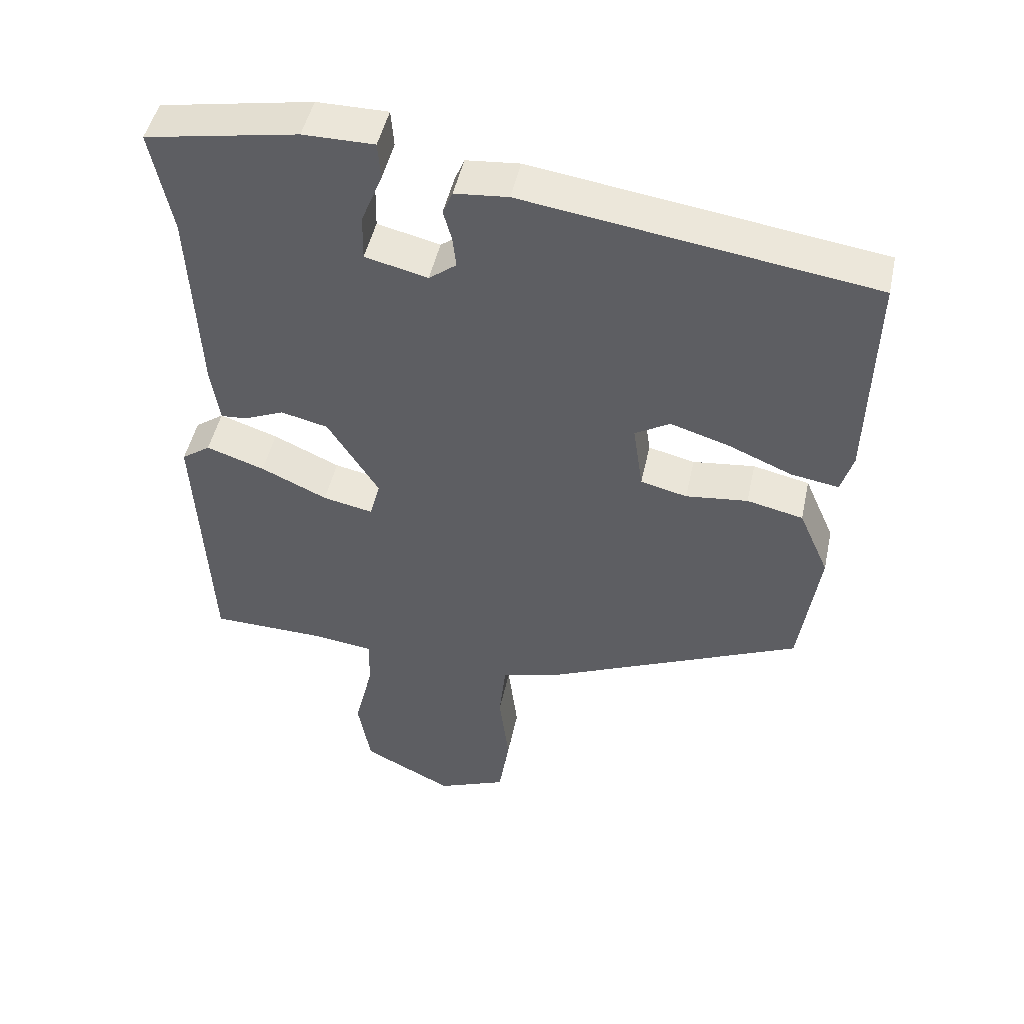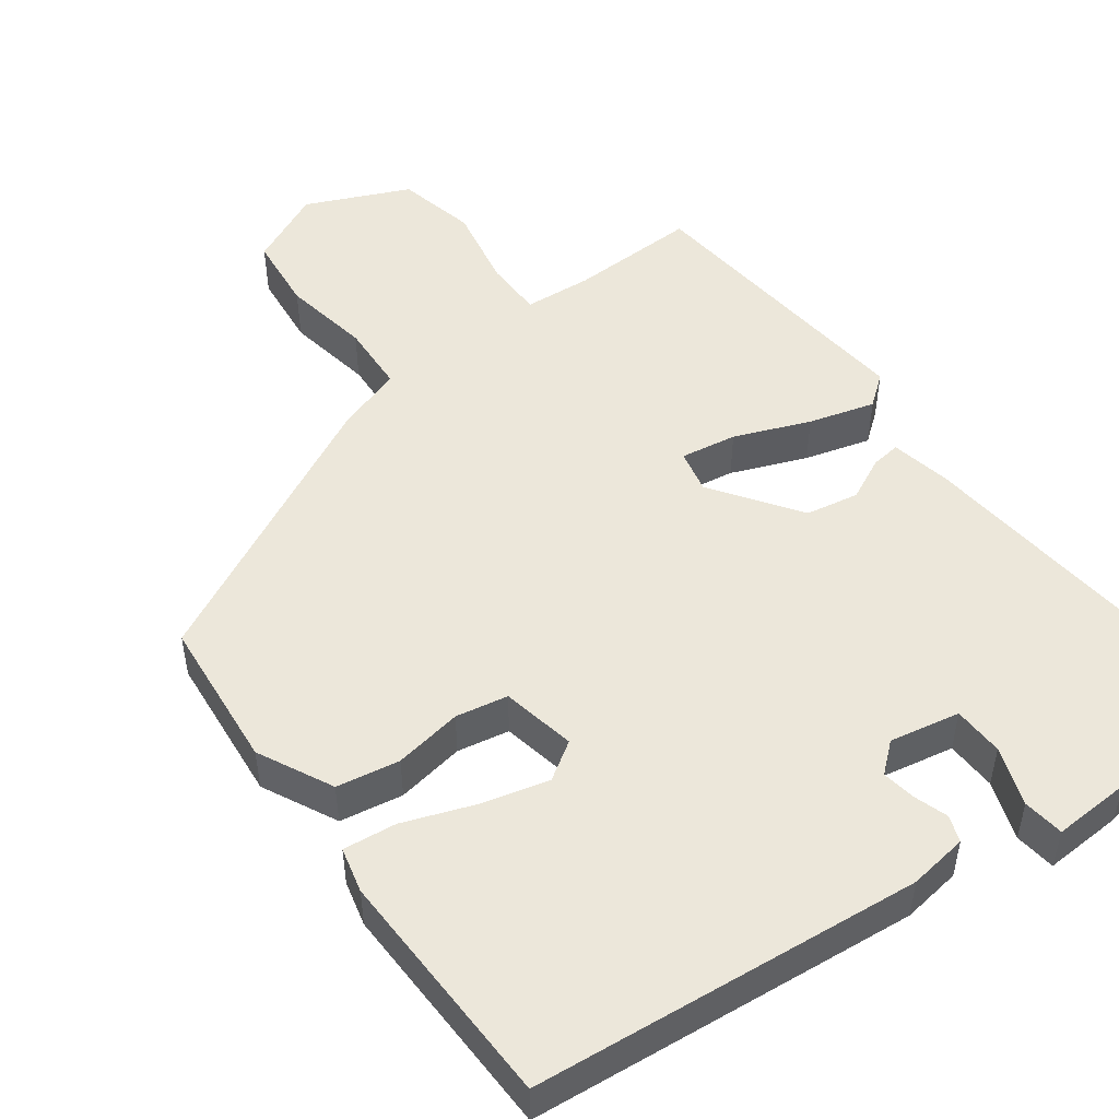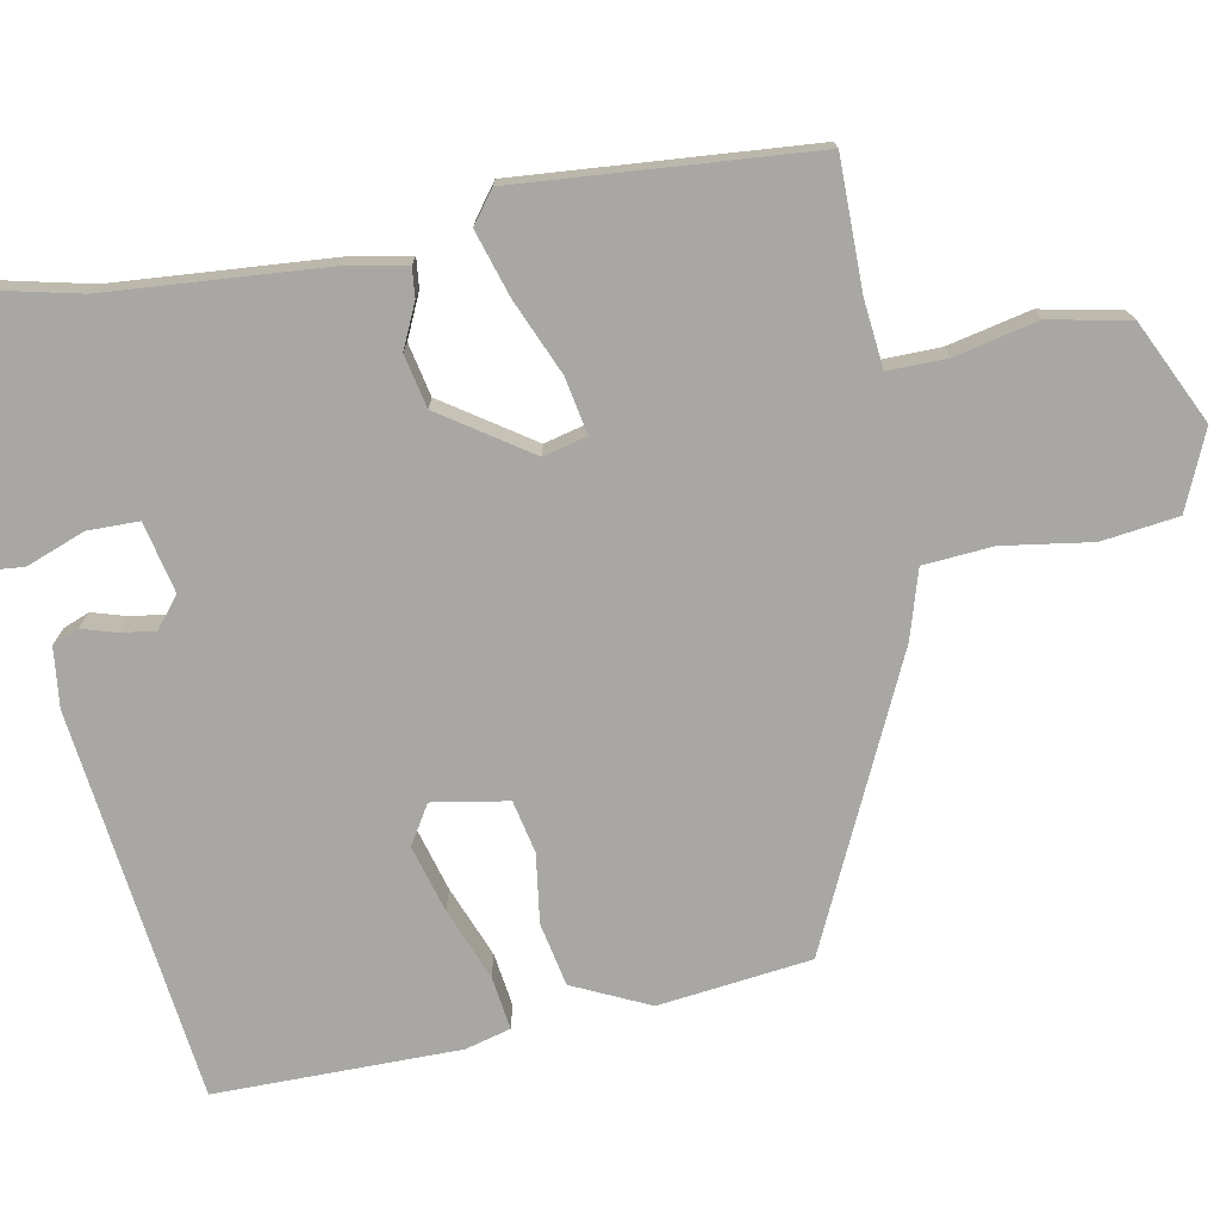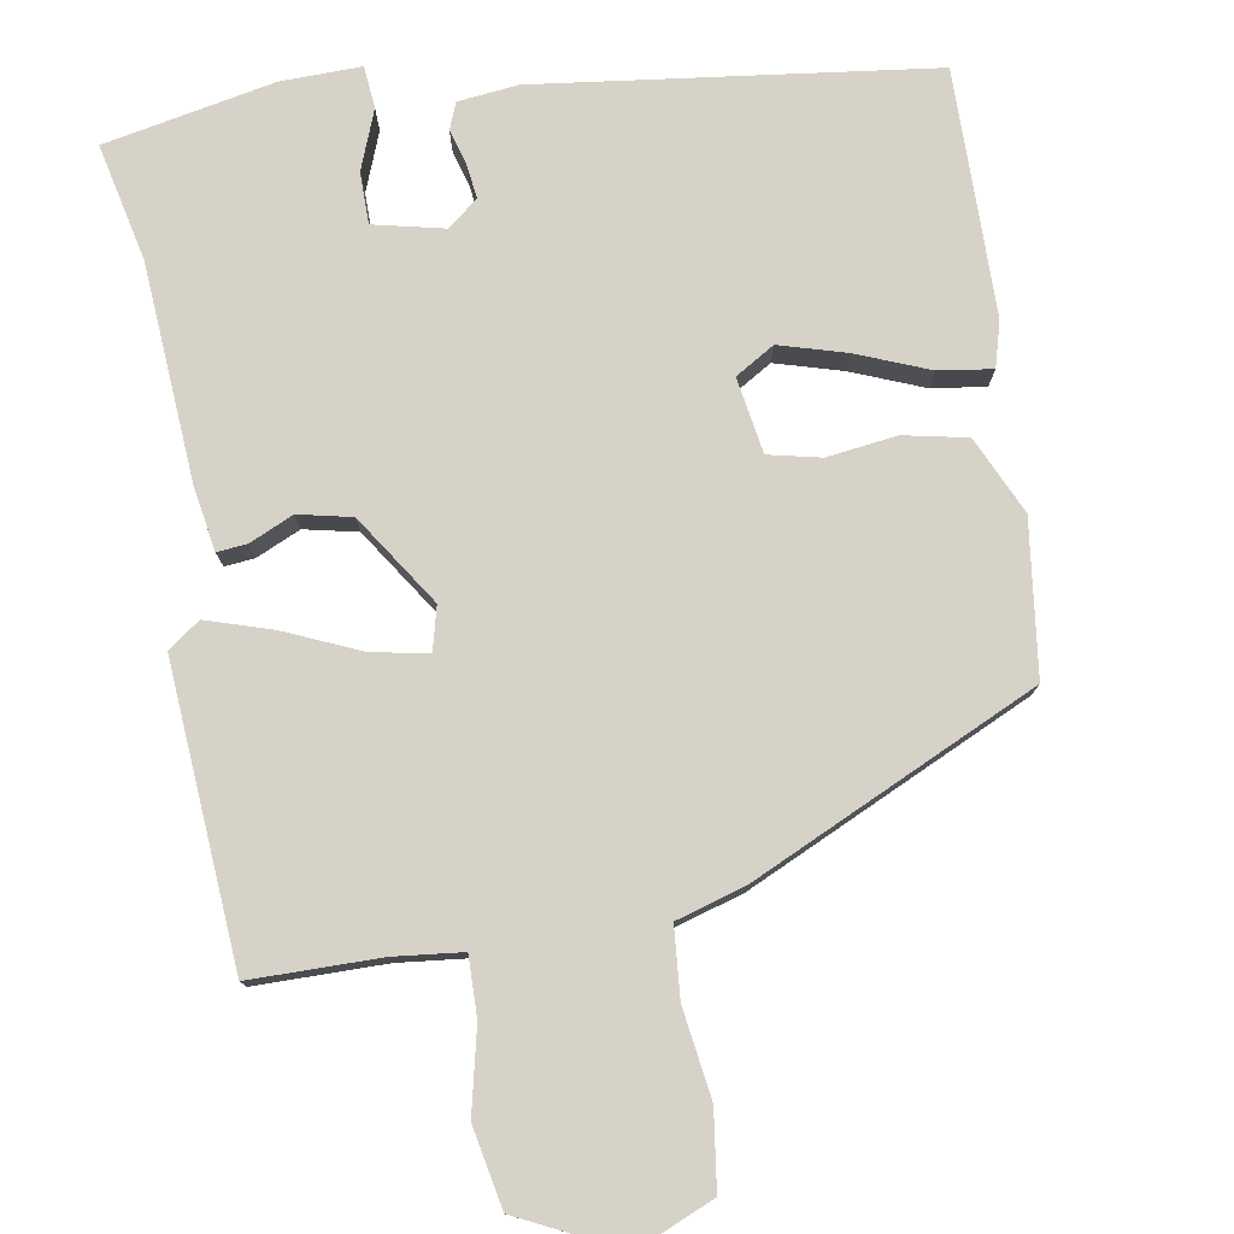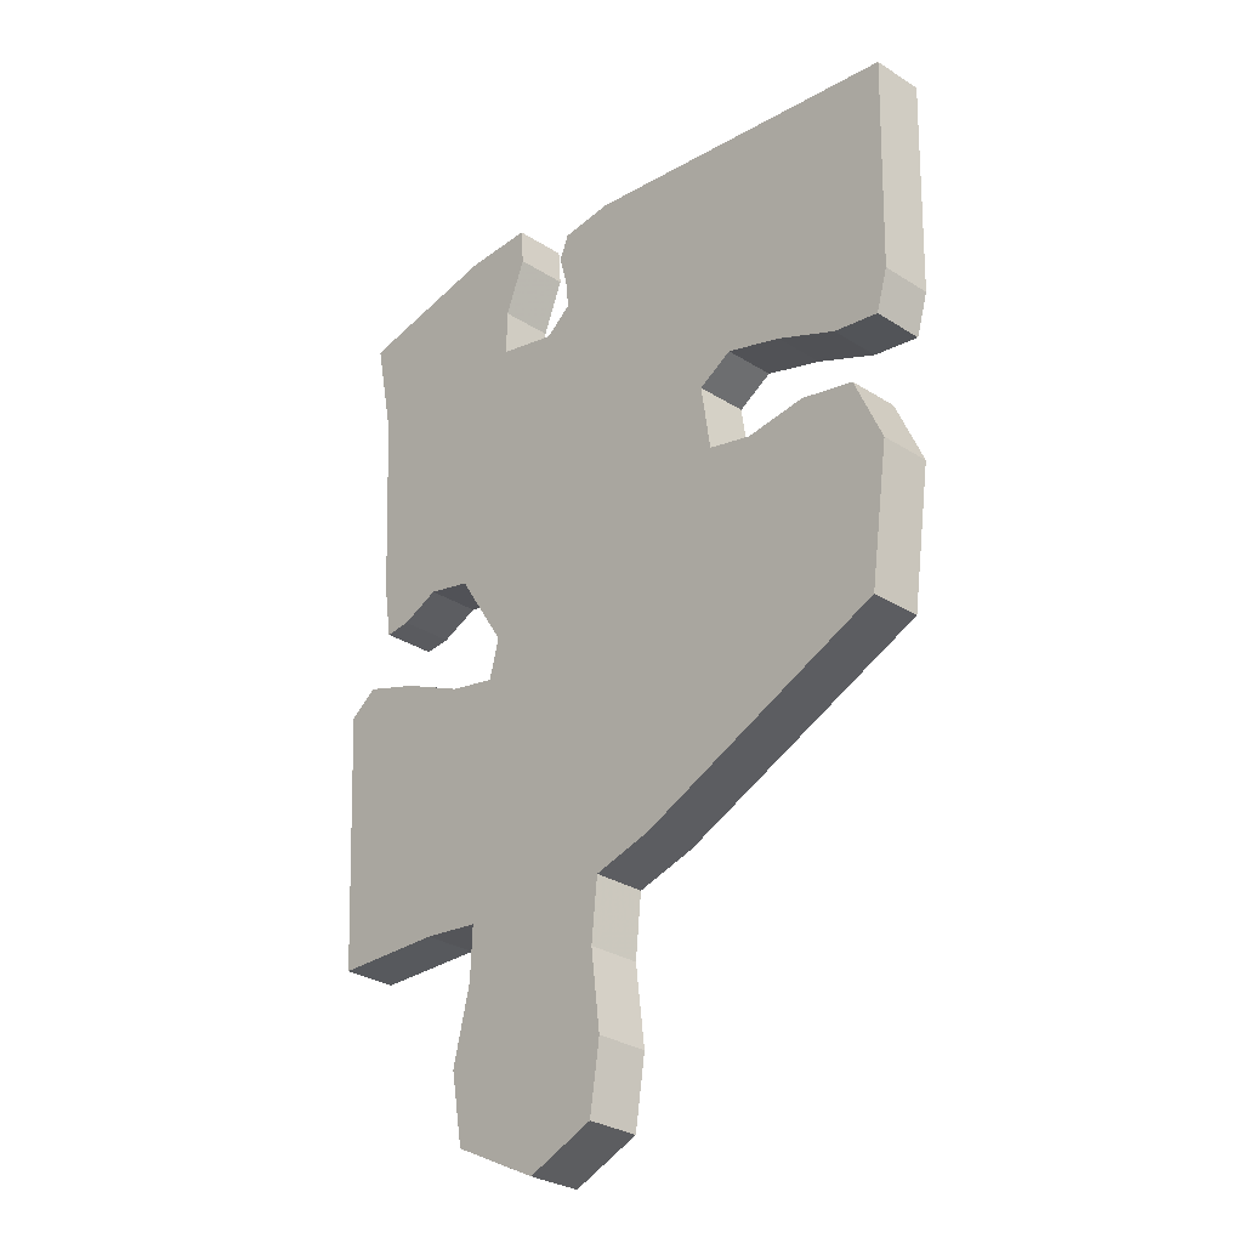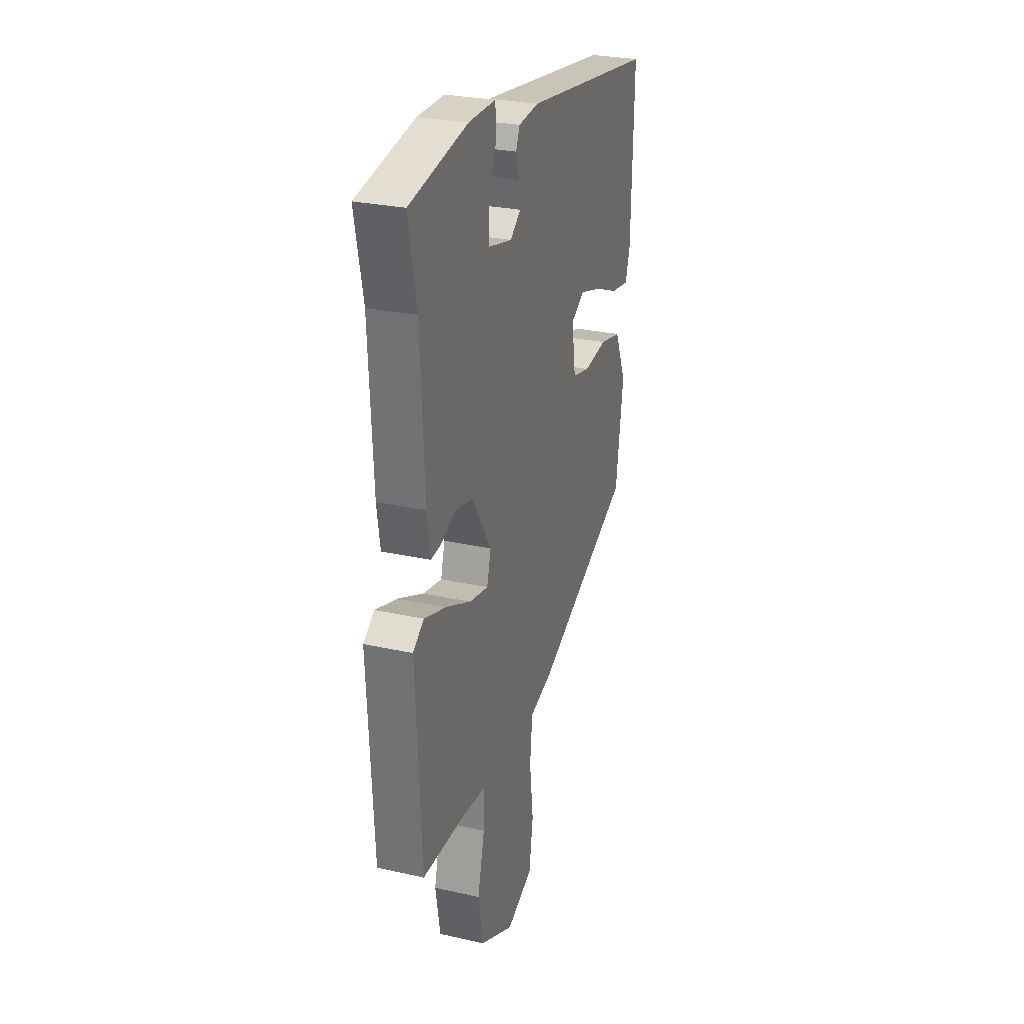
<metadata>
{"format":"obj","ext":"obj","renderer":"f3d","projection":"perspective","resolution":1024,"background":"white","views":[{"elev":47.4,"azim":-168.0,"up":"+Z"},{"elev":50.4,"azim":-39.2,"up":"+Y"},{"elev":-74.7,"azim":99.3,"up":"+Y"},{"elev":77.8,"azim":169.3,"up":"+Y"},{"elev":-30.2,"azim":-132.7,"up":"+Z"},{"elev":27.7,"azim":108.9,"up":"+Z"}]}
</metadata>
<code>
v 0.5 0.07 0.502
v 0.47 0.07 0.354
v 0.456 0.07 0.078
v 0.444 0.07 -0.001
v 0.406 0.07 0.002
v 0.35 0.07 0.026
v 0.283 0.07 0.01
v 0.21 0.07 -0.105
v 0.225 0.07 -0.16
v 0.296 0.07 -0.145
v 0.39 0.07 -0.102
v 0.473 0.07 -0.074
v 0.514 0.07 -0.103
v 0.494 0.07 -0.479
v 0.33 0.07 -0.483
v 0.244 0.07 -0.494
v 0.247 0.07 -0.569
v 0.273 0.07 -0.674
v 0.255 0.07 -0.776
v 0.127 0.07 -0.841
v 0.028 0.07 -0.801
v 0.013 0.07 -0.704
v 0.027 0.07 -0.591
v 0.018 0.07 -0.503
v -0.069 0.07 -0.479
v -0.432 0.07 -0.319
v -0.46 0.07 -0.126
v -0.417 0.07 -0.028
v -0.337 0.07 -0.01
v -0.249 0.07 -0.02
v -0.183 0.07 -0.004
v -0.169 0.07 0.092
v -0.219 0.07 0.121
v -0.303 0.07 0.095
v -0.393 0.07 0.057
v -0.461 0.07 0.046
v -0.478 0.07 0.103
v -0.486 0.07 0.413
v 0.009 0.07 0.485
v 0.085 0.07 0.478
v 0.099 0.07 0.445
v 0.087 0.07 0.401
v 0.082 0.07 0.357
v 0.121 0.07 0.327
v 0.21 0.07 0.349
v 0.209 0.07 0.414
v 0.179 0.07 0.488
v 0.183 0.07 0.541
v 0.284 0.07 0.541
v 0.5 0 0.502
v 0.47 0 0.354
v 0.456 0 0.078
v 0.444 0 -0.001
v 0.406 0 0.002
v 0.35 0 0.026
v 0.283 0 0.01
v 0.21 0 -0.105
v 0.225 0 -0.16
v 0.296 0 -0.145
v 0.39 0 -0.102
v 0.473 0 -0.074
v 0.514 0 -0.103
v 0.494 0 -0.479
v 0.33 0 -0.483
v 0.244 0 -0.494
v 0.247 0 -0.569
v 0.273 0 -0.674
v 0.255 0 -0.776
v 0.127 0 -0.841
v 0.028 0 -0.801
v 0.013 0 -0.704
v 0.027 0 -0.591
v 0.018 0 -0.503
v -0.069 0 -0.479
v -0.432 0 -0.319
v -0.46 0 -0.126
v -0.417 0 -0.028
v -0.337 0 -0.01
v -0.249 0 -0.02
v -0.183 0 -0.004
v -0.169 0 0.092
v -0.219 0 0.121
v -0.303 0 0.095
v -0.393 0 0.057
v -0.461 0 0.046
v -0.478 0 0.103
v -0.486 0 0.413
v 0.009 0 0.485
v 0.085 0 0.478
v 0.099 0 0.445
v 0.087 0 0.401
v 0.082 0 0.357
v 0.121 0 0.327
v 0.21 0 0.349
v 0.209 0 0.414
v 0.179 0 0.488
v 0.183 0 0.541
v 0.284 0 0.541
f 46 47 48 49
f 45 46 49 1
f 39 40 41 42
f 39 42 43
f 38 39 43
f 37 38 43 44
f 34 35 36 37
f 33 34 37 44
f 27 28 29 30
f 27 30 31
f 24 25 26 27
f 24 27 31
f 20 21 22 23
f 20 23 24
f 17 18 19 20
f 16 17 20 24
f 15 16 24 31
f 10 11 12 13
f 9 10 13 14
f 3 4 5 6
f 2 3 6 7
f 45 1 2 7
f 32 33 44 45
f 32 45 7 8
f 31 32 8 9
f 9 14 15 31
f 98 97 96 95
f 50 98 95 94
f 91 90 89 88
f 92 91 88
f 92 88 87
f 93 92 87 86
f 86 85 84 83
f 93 86 83 82
f 79 78 77 76
f 80 79 76
f 76 75 74 73
f 80 76 73
f 72 71 70 69
f 73 72 69
f 69 68 67 66
f 73 69 66 65
f 80 73 65 64
f 62 61 60 59
f 63 62 59 58
f 55 54 53 52
f 56 55 52 51
f 56 51 50 94
f 94 93 82 81
f 57 56 94 81
f 58 57 81 80
f 80 64 63 58
f 1 50 51 2
f 2 51 52 3
f 3 52 53 4
f 4 53 54 5
f 5 54 55 6
f 6 55 56 7
f 7 56 57 8
f 8 57 58 9
f 9 58 59 10
f 10 59 60 11
f 11 60 61 12
f 12 61 62 13
f 13 62 63 14
f 14 63 64 15
f 15 64 65 16
f 16 65 66 17
f 17 66 67 18
f 18 67 68 19
f 19 68 69 20
f 20 69 70 21
f 21 70 71 22
f 22 71 72 23
f 23 72 73 24
f 24 73 74 25
f 25 74 75 26
f 26 75 76 27
f 27 76 77 28
f 28 77 78 29
f 29 78 79 30
f 30 79 80 31
f 31 80 81 32
f 32 81 82 33
f 33 82 83 34
f 34 83 84 35
f 35 84 85 36
f 36 85 86 37
f 37 86 87 38
f 38 87 88 39
f 39 88 89 40
f 40 89 90 41
f 41 90 91 42
f 42 91 92 43
f 43 92 93 44
f 44 93 94 45
f 45 94 95 46
f 46 95 96 47
f 47 96 97 48
f 48 97 98 49
f 49 98 50 1

</code>
